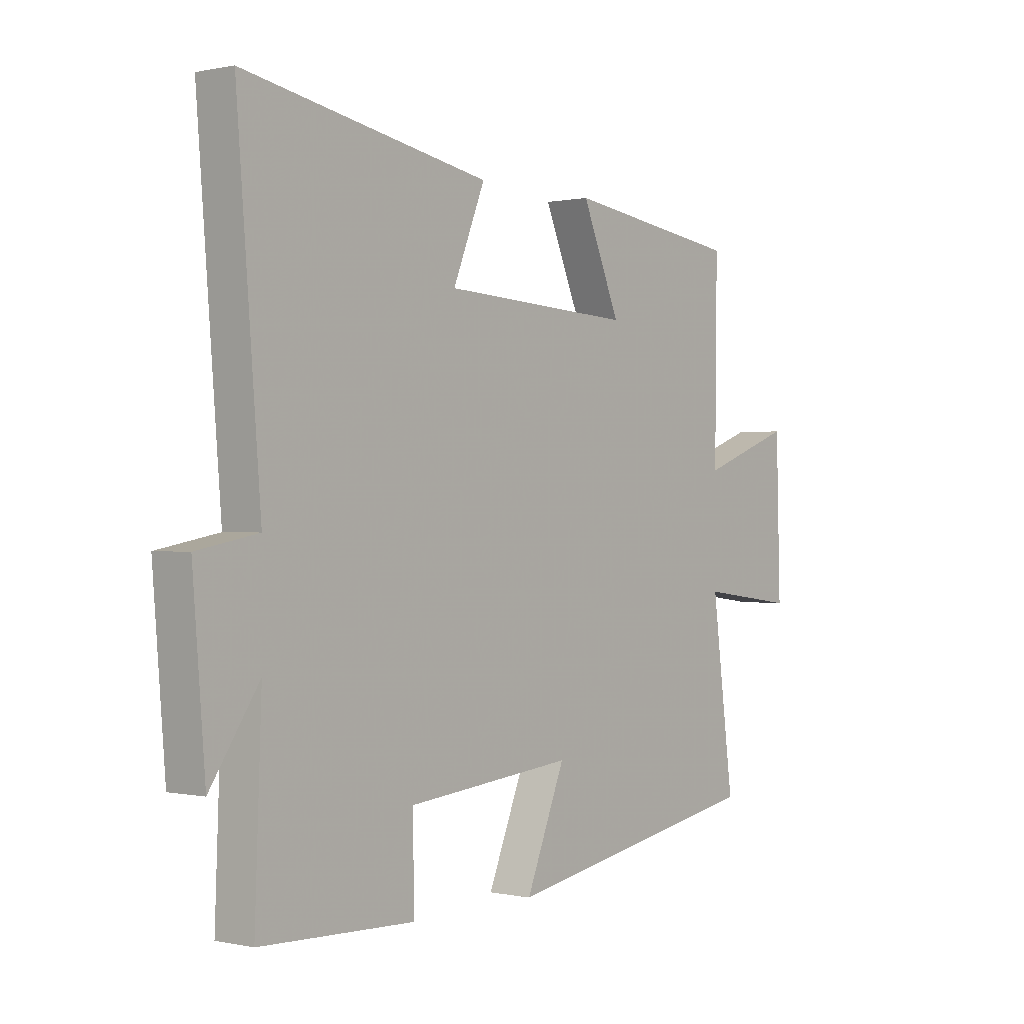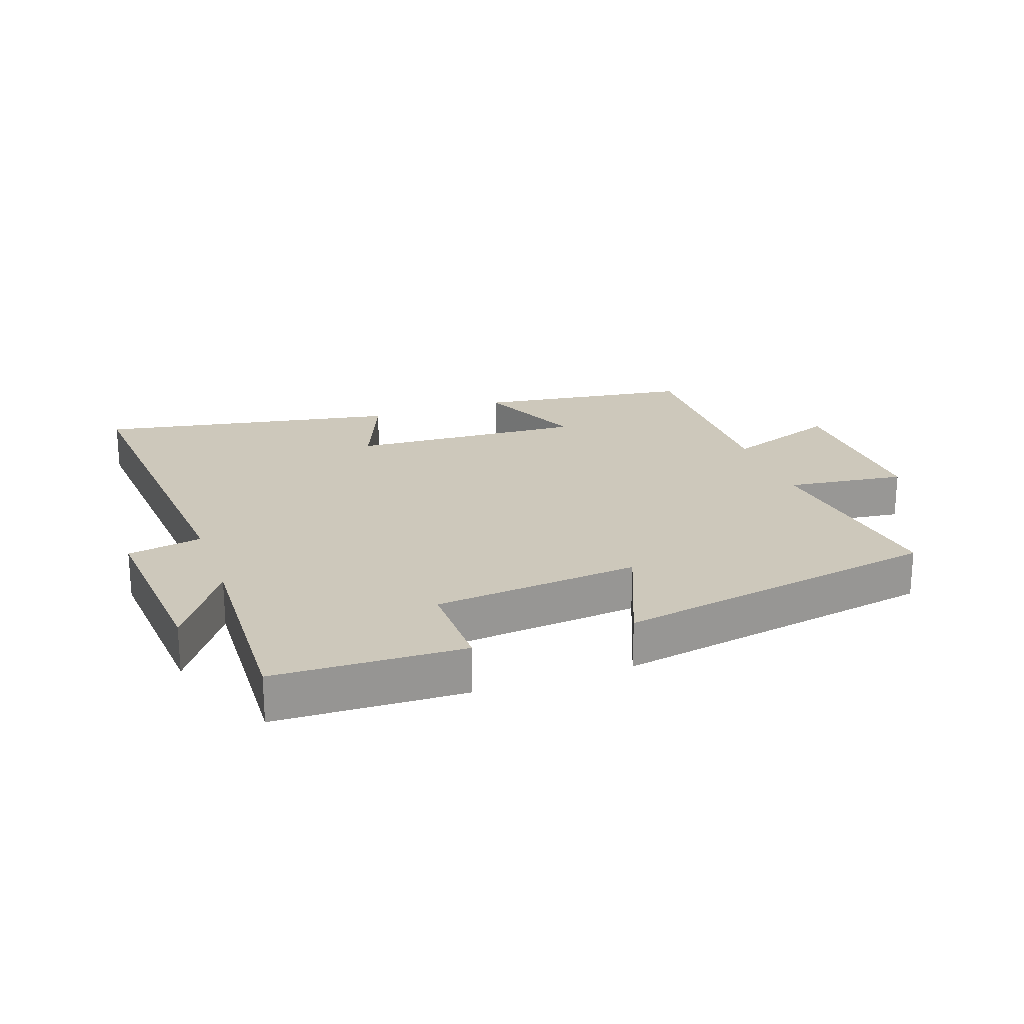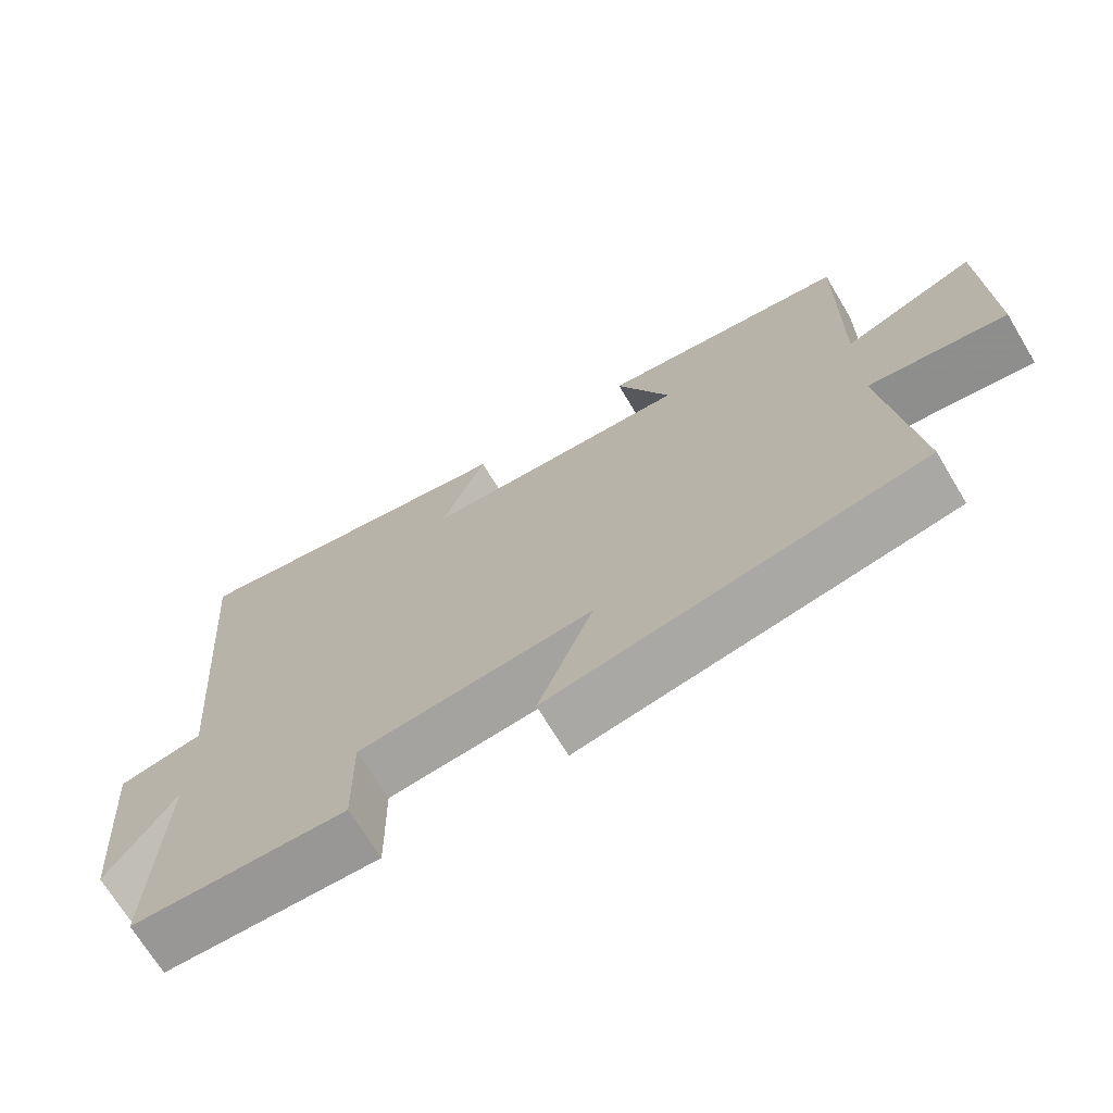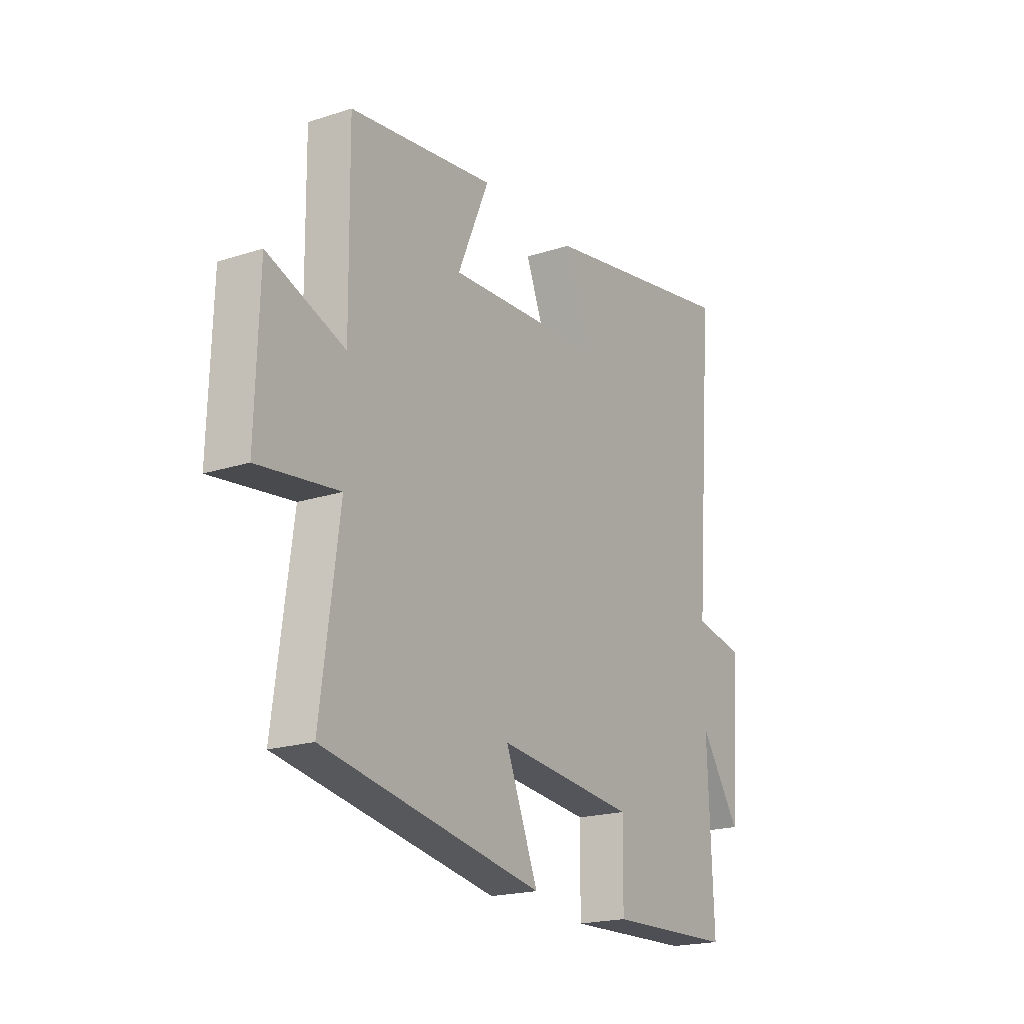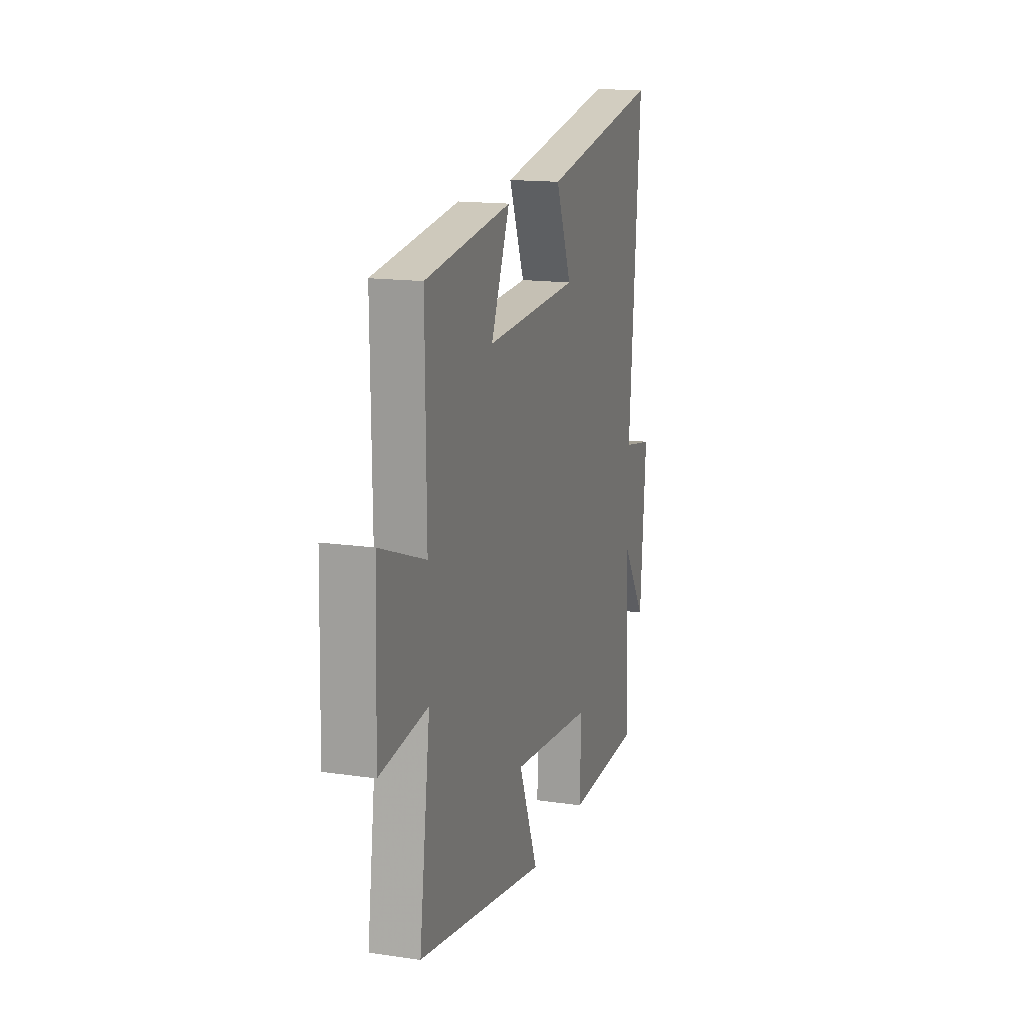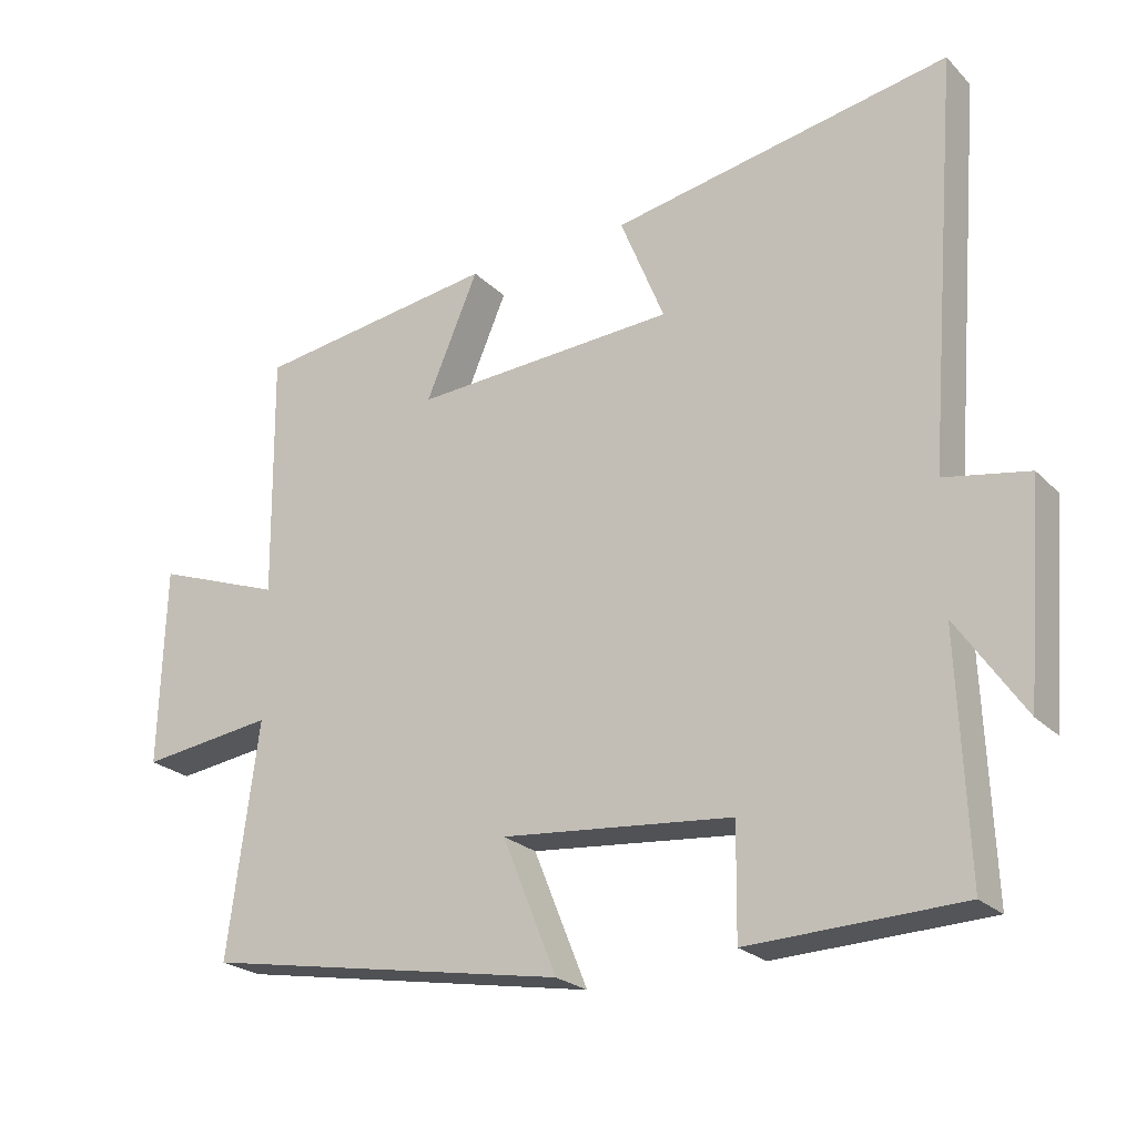
<metadata>
{"format":"obj","ext":"obj","renderer":"f3d","projection":"perspective","resolution":1024,"background":"white","views":[{"elev":0.1,"azim":128.8,"up":"+Z"},{"elev":22.0,"azim":160.6,"up":"+Y"},{"elev":-69.5,"azim":-149.0,"up":"+Z"},{"elev":-20.0,"azim":-59.2,"up":"+Z"},{"elev":15.4,"azim":-72.9,"up":"+Z"},{"elev":-23.7,"azim":32.6,"up":"+Z"}]}
</metadata>
<code>
v -0.504 0.07 0.453
v -0.163 0.07 0.5
v -0.237 0.07 0.327
v 0.133 0.07 0.347
v 0.071 0.07 0.5
v 0.546 0.07 0.587
v 0.5 0.07 0.019
v 0.618 0.07 -0.003
v 0.594 0.07 -0.297
v 0.5 0.07 -0.159
v 0.513 0.07 -0.49
v 0.216 0.07 -0.5
v 0.218 0.07 -0.345
v -0.106 0.07 -0.313
v -0.03 0.07 -0.5
v -0.543 0.07 -0.408
v -0.5 0.07 -0.082
v -0.688 0.07 -0.106
v -0.68 0.07 0.174
v -0.5 0.07 0.108
v -0.504 0 0.453
v -0.163 0 0.5
v -0.237 0 0.327
v 0.133 0 0.347
v 0.071 0 0.5
v 0.546 0 0.587
v 0.5 0 0.019
v 0.618 0 -0.003
v 0.594 0 -0.297
v 0.5 0 -0.159
v 0.513 0 -0.49
v 0.216 0 -0.5
v 0.218 0 -0.345
v -0.106 0 -0.313
v -0.03 0 -0.5
v -0.543 0 -0.408
v -0.5 0 -0.082
v -0.688 0 -0.106
v -0.68 0 0.174
v -0.5 0 0.108
f 17 18 19 20
f 14 15 16 17
f 13 14 17 20
f 10 11 12 13
f 10 13 20 1
f 7 8 9 10
f 4 5 6 7
f 3 4 7 10
f 1 2 3
f 1 3 10
f 40 39 38 37
f 37 36 35 34
f 40 37 34 33
f 33 32 31 30
f 21 40 33 30
f 30 29 28 27
f 27 26 25 24
f 30 27 24 23
f 23 22 21
f 30 23 21
f 1 21 22 2
f 2 22 23 3
f 3 23 24 4
f 4 24 25 5
f 5 25 26 6
f 6 26 27 7
f 7 27 28 8
f 8 28 29 9
f 9 29 30 10
f 10 30 31 11
f 11 31 32 12
f 12 32 33 13
f 13 33 34 14
f 14 34 35 15
f 15 35 36 16
f 16 36 37 17
f 17 37 38 18
f 18 38 39 19
f 19 39 40 20
f 20 40 21 1

</code>
